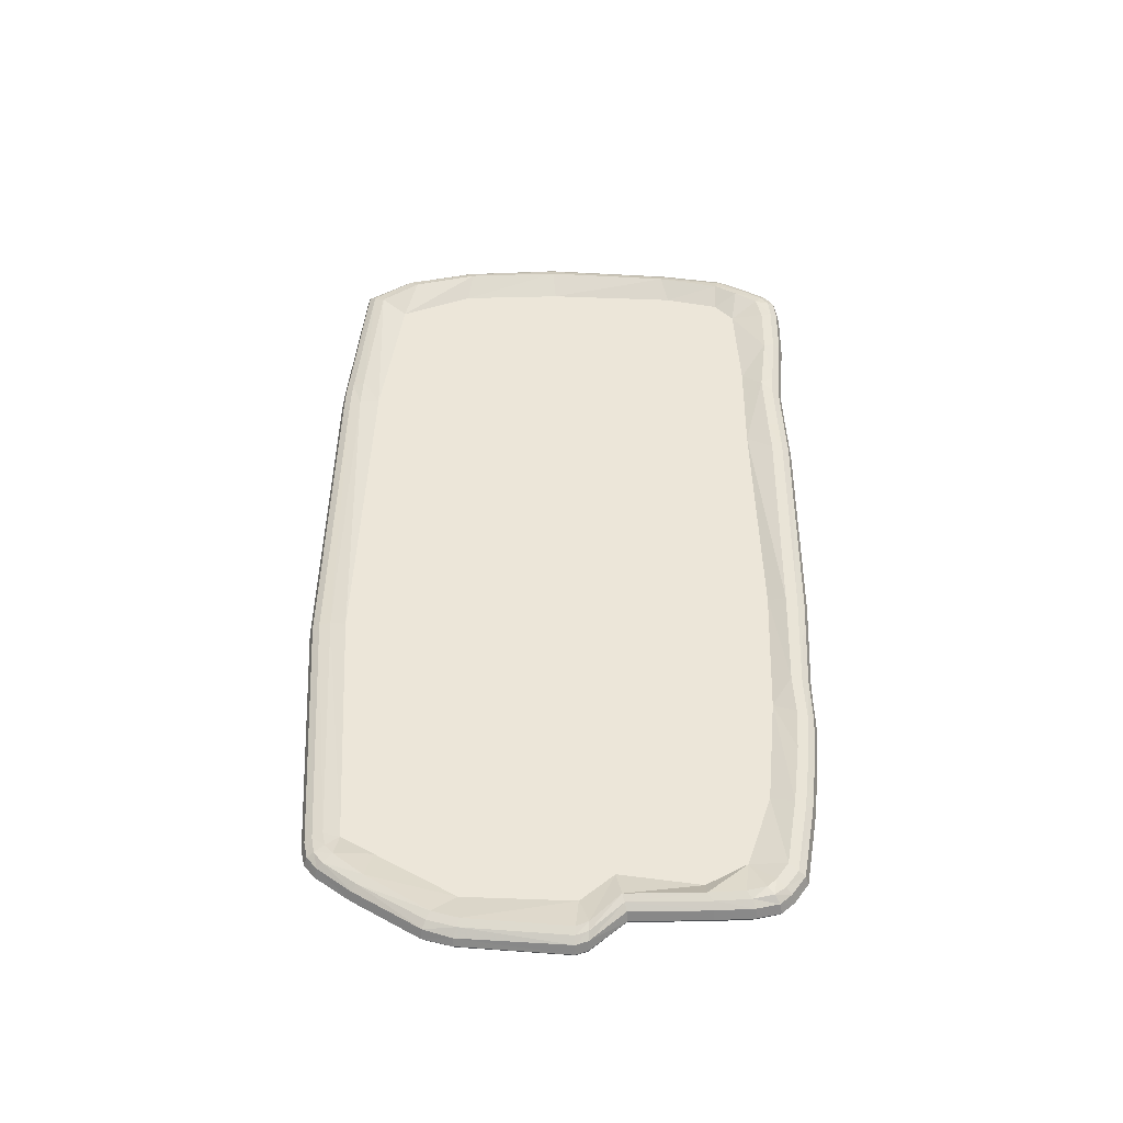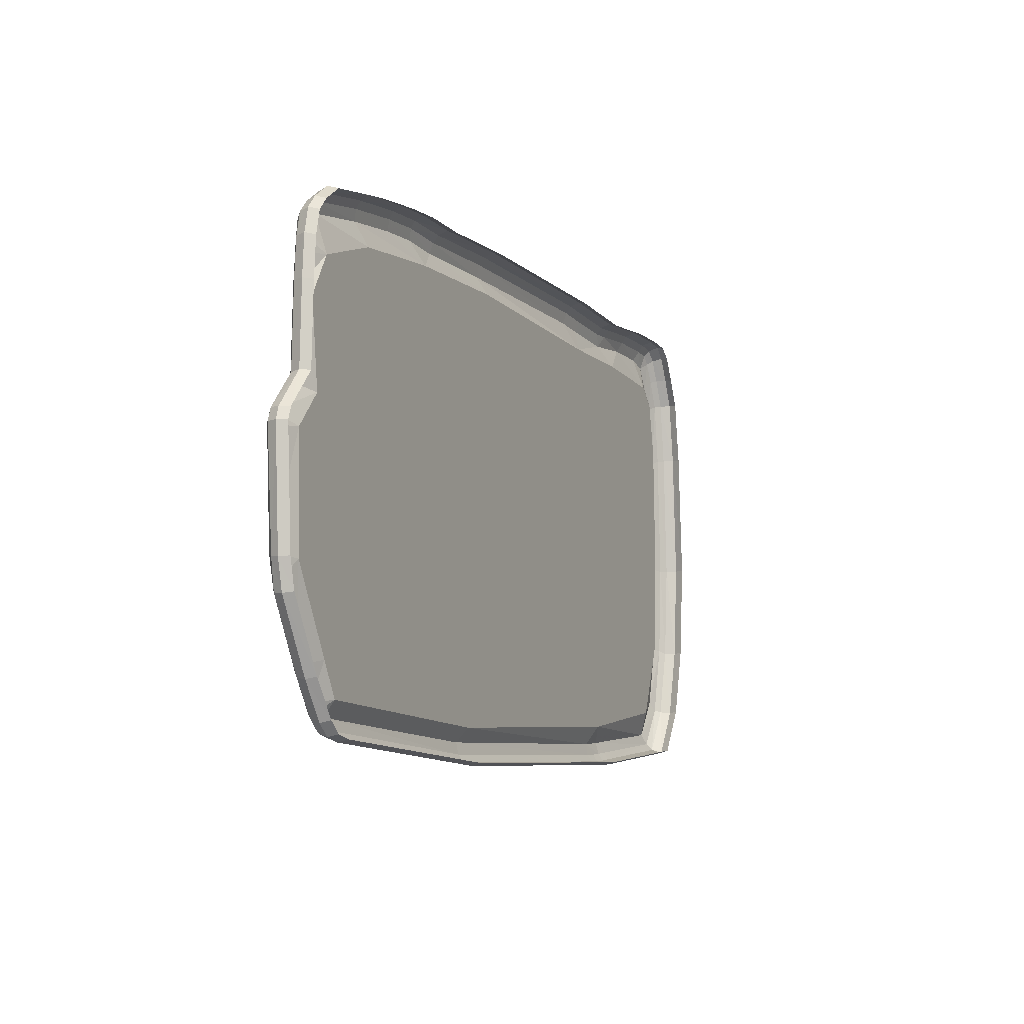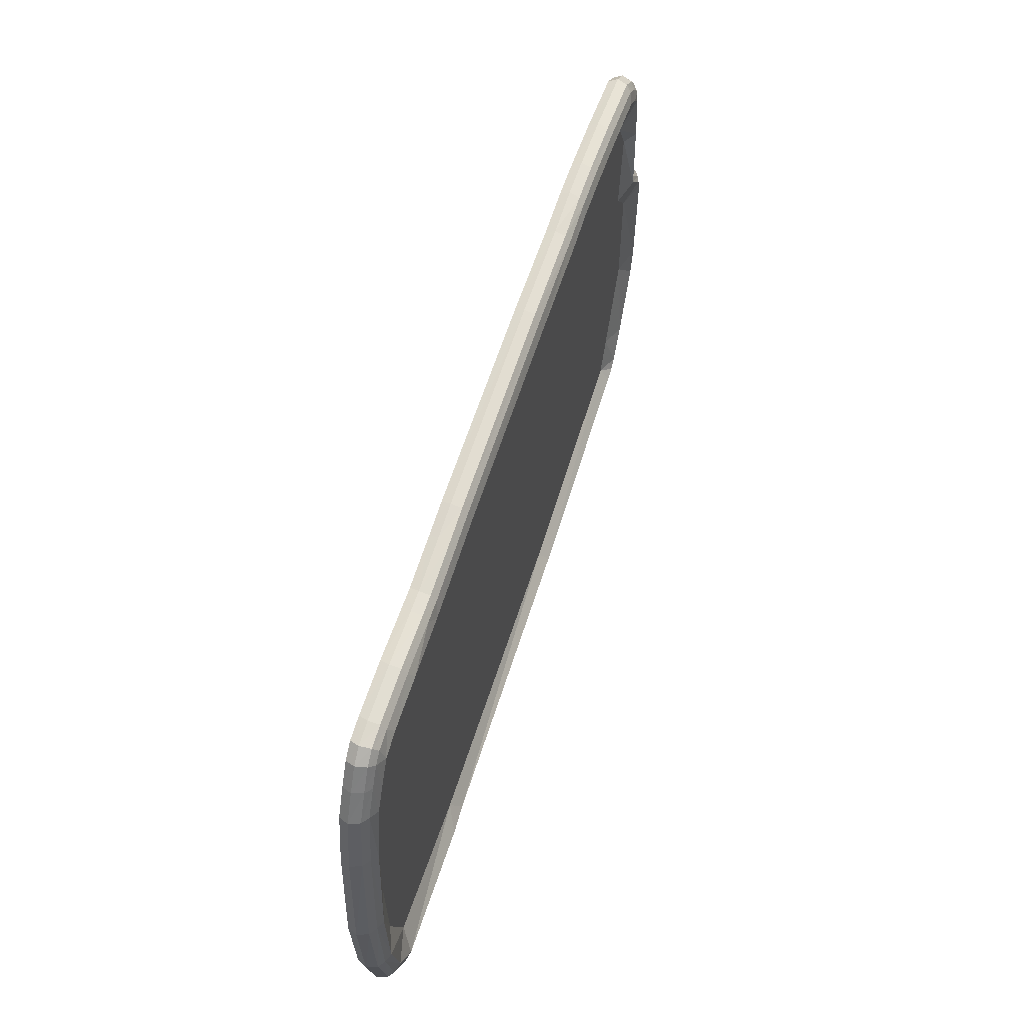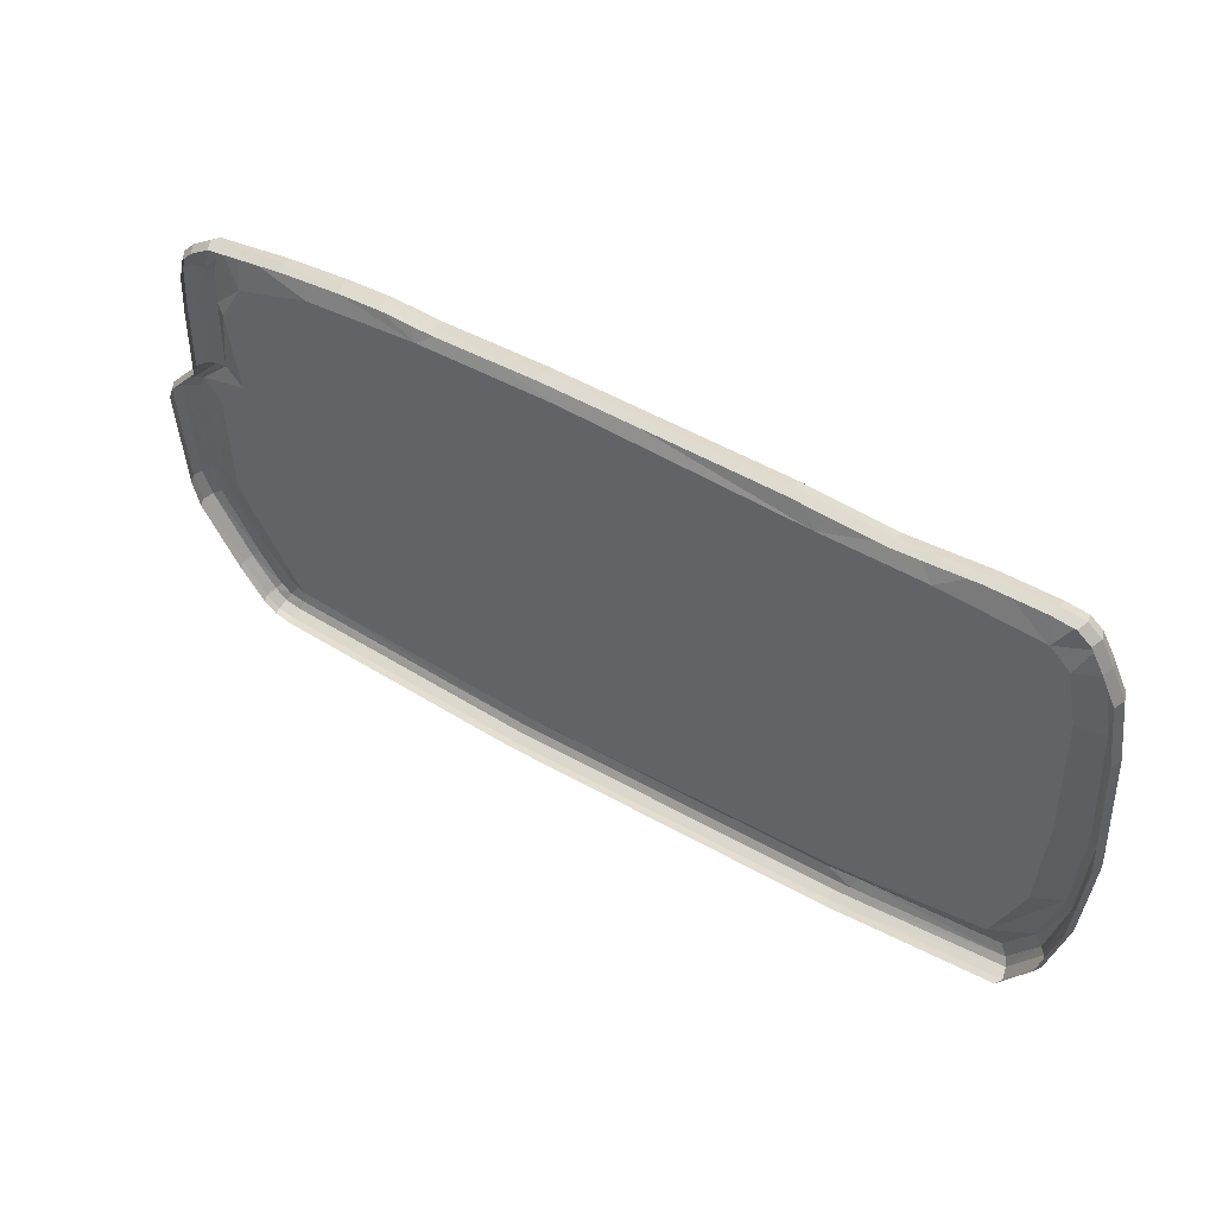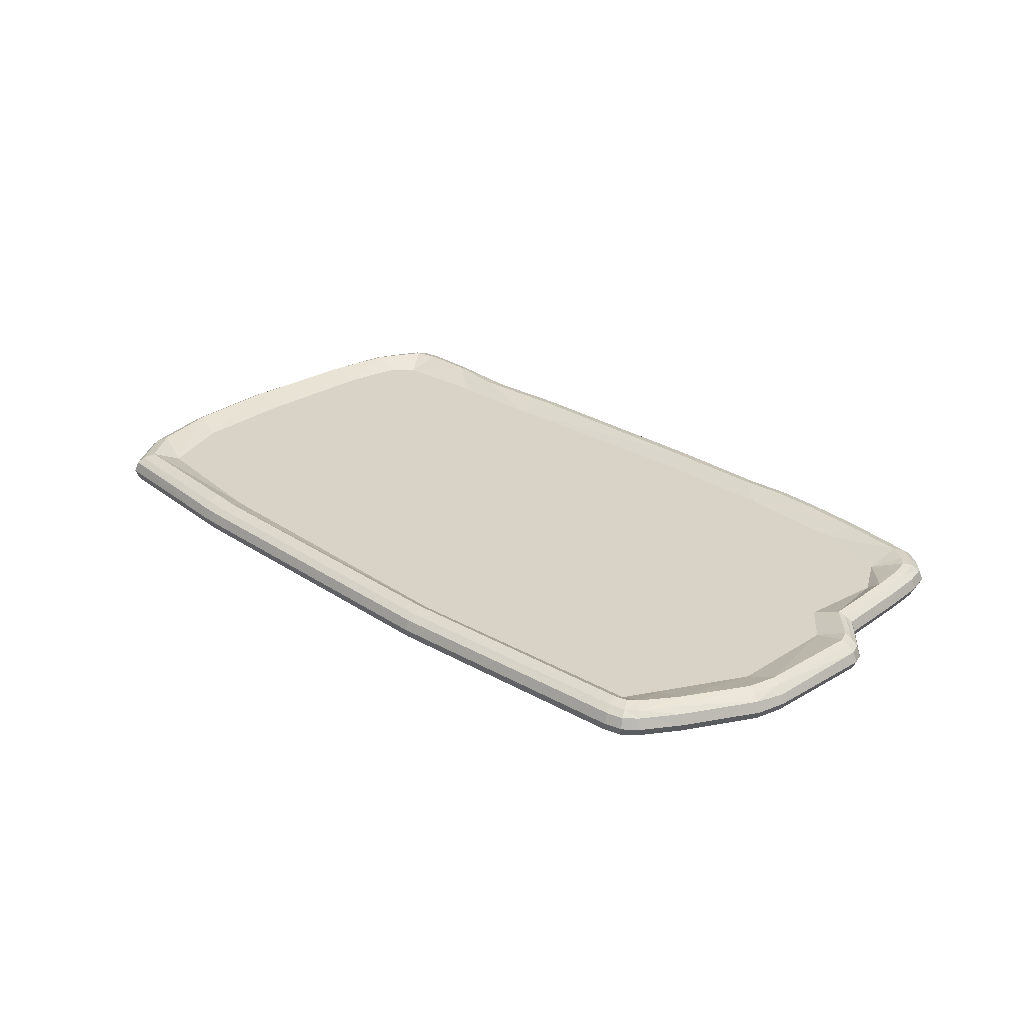
<metadata>
{"format":"obj","ext":"obj","renderer":"f3d","projection":"perspective","resolution":1024,"background":"white","views":[{"elev":48.8,"azim":-88.8,"up":"+Y"},{"elev":-7.2,"azim":-65.2,"up":"+Z"},{"elev":56.5,"azim":106.9,"up":"+Z"},{"elev":49.9,"azim":32.0,"up":"+Z"},{"elev":27.8,"azim":-135.1,"up":"+Y"}]}
</metadata>
<code>
g Easter_island_lvl_02_static_floor_mesh
v -11.12 -0.9034 12.68
v -11.3 -0.9024 10.17
v -11.04 -0.2506 10.13
v -10.86 -0.2506 12.62
v -10.58 0.06657 10.11
v -10.4 0.06657 12.42
v -10.86 -1.478 12.57
v -11.03 -1.478 10.09
v -10.77 -0.9034 14.18
v -10.51 -1.478 14.05
v -10.03 -0.9024 14.99
v -9.782 -1.478 14.86
v -8.723 -0.9024 15.89
v -8.484 -1.478 15.74
v -3.619 -1.478 16.46
v -3.82 -0.9014 16.63
v -8.593 -0.2506 15.67
v -3.818 -0.2506 16.4
v -8.424 0.06657 15.23
v -3.785 0.06657 15.95
v -10.53 -0.2516 14.06
v -10.11 0.1514 13.72
v -9.849 -0.2506 14.8
v -9.553 0.06657 14.43
v 0.1552 -0.2506 16.77
v 0.2449 0.06657 16.35
v 2.883 -0.2506 16.89
v 2.805 -0.9005 17.11
v 0.1292 -0.9005 16.99
v 0.2921 -1.478 16.83
v 2.94 -1.478 16.94
v 2.986 0.06657 16.47
v 6.019 -0.2506 16.73
v 5.966 0.06657 16.28
v 12.55 -0.2506 16.87
v 12.58 -0.9014 17.11
v 26.85 -0.9024 16.84
v 26.81 -0.2506 16.6
v 12.5 0.06657 16.38
v 26.77 0.06657 16.13
v 26.74 -1.478 16.66
v 12.62 -1.478 16.93
v 29.1 -0.9024 16.66
v 28.97 -1.478 16.48
v 32.54 -0.9024 16.43
v 32.38 -1.478 16.25
v 33.91 -0.9024 16.5
v 33.74 -1.478 16.32
v 37.29 -1.478 16.57
v 37.5 -0.9024 16.74
v 33.87 -0.2506 16.27
v 37.44 -0.2506 16.51
v 33.87 0.06657 15.8
v 37.41 0.06657 16.04
v 29.12 -0.2506 16.42
v 29.03 0.06657 15.96
v 32.49 -0.2506 16.19
v 32.49 0.06657 15.73
v 40.74 -1.478 16.54
v 40.98 -0.9034 16.71
v 42.42 -0.9034 16.53
v 42.16 -1.478 16.35
v 43.28 -0.9043 15.82
v 43.01 -1.478 15.65
v 44.11 -0.9024 14.28
v 43.83 -1.478 14.13
v 44.73 -1.478 12.25
v 45.01 -0.9024 12.37
v 43.85 -0.2506 14.18
v 44.75 -0.2506 12.31
v 43.41 0.06657 14.03
v 44.29 0.06657 12.21
v 45.34 -0.2391 8.045
v 44.87 0.08586 7.982
v 45.6 -0.9092 8.087
v 45.31 -1.496 8.027
v 42.27 -0.2506 16.3
v 40.9 -0.2506 16.48
v 40.86 0.06657 16.01
v 42.07 0.06657 15.87
v 43.06 -0.2516 15.65
v 42.68 0.06657 15.34
v 45.78 -1.519 -0.5939
v 46.07 -0.9178 -0.6199
v 45.54 -0.9178 -7.1
v 45.26 -1.519 -7.013
v 45.81 -0.2265 -0.6257
v 45.31 -0.2265 -7.079
v 45.33 0.108 -0.6575
v 44.92 0.108 -6.897
v 44.17 -0.2265 -11.63
v 43.82 0.108 -11.49
v 42.25 -0.2265 -14.52
v 42.42 -0.9188 -14.74
v 33.42 -0.9024 -15.49
v 33.35 -0.2506 -15.25
v 41.99 0.108 -14.08
v 33.3 0.06657 -14.79
v 33.25 -1.478 -15.31
v 42.16 -1.519 -14.57
v 44.1 -1.519 -11.58
v 44.38 -0.9178 -11.72
v 32.38 -0.9024 -15.58
v 32.23 -1.478 -15.4
v 31.35 -0.9024 -15.64
v 31.2 -1.478 -15.46
v 30.31 -0.9024 -15.65
v 30.18 -1.478 -15.47
v 9.76 -1.478 -15.58
v 9.7 -0.9024 -15.76
v 30.27 -0.2506 -15.42
v 9.711 -0.2506 -15.52
v 30.26 0.06657 -14.95
v 9.702 0.06657 -15.05
v -6.971 -0.9024 -14.51
v -6.745 -1.478 -14.34
v -8.06 -0.9043 -14.24
v -7.823 -1.478 -14.08
v -8.902 -0.9053 -13.5
v -8.656 -1.478 -13.35
v -10.45 -0.9034 -11.24
v -10.2 -1.478 -11.11
v -8.689 -0.2516 -13.34
v -10.2 -0.2516 -11.15
v -8.42 0.06657 -13.04
v -9.857 0.06657 -10.86
v -6.739 0.06657 -13.8
v -6.901 -0.2506 -14.27
v -7.921 -0.2516 -14.02
v -7.725 0.06657 -13.59
v -12.64 -0.2506 -6.821
v -12.18 0.06657 -6.61
v -12.63 0.06657 -4.796
v -13.13 -0.3625 -4.985
v -12.9 -0.9024 -6.888
v -13.35 -0.9024 -5.039
v -12.62 -1.478 -6.803
v -13.06 -1.478 -4.975
v -7.318 0.2681 -12.94
v -6.476 0.2681 -13.15
v -7.903 0.2681 -12.42
v -9.327 0.2681 -10.47
v -11.7 0.2681 -6.376
v -12.14 0.2681 -4.614
v -6.348 -0.3519 -12.19
v -7.502 -0.3519 -10.06
v 9.807 0.2681 -14.31
v 30.53 0.2681 -14.2
v 31.28 0.06657 -14.93
v 31.3 -0.2506 -15.4
v 32.29 0.06657 -14.88
v 32.33 -0.2506 -15.34
v 32.51 0.3558 -14.1
v 41.55 0.3558 -13.41
v 43.35 0.3558 -10.94
v 44.44 0.3558 -6.72
v 44.84 0.3558 -0.5534
v 44.37 0.3558 7.726
v 43.63 0.3558 11.91
v 42.83 0.3558 13.4
v 41.93 0.3558 14.9
v 40.44 0.3558 15.28
v 37.05 0.3558 15.33
v 33.1 0.2681 14.95
v 28.8 0.2681 15.23
v 26.58 0.2681 15.4
v 12.53 0.2681 15.6
v 5.871 0.2681 15.58
v 3.216 0.2681 15.79
v 0.403 0.2681 15.68
v -3.579 0.2681 15.28
v -8.014 0.2681 14.63
v -9.116 0.2681 13.87
v -9.651 0.2681 13.3
v -9.946 0.2681 12.07
v -10.13 0.2681 9.768
v -10.76 0.06657 4.944
v -11.21 -0.2516 5.077
v -11.47 -0.9043 5.144
v -11.2 -1.478 5.101
v -10.31 0.2681 4.775
v -7.765 -0.3519 12.3
v -9.26 -0.3519 9.696
v -8.621 -0.3519 4.408
v -13.19 -1.478 2.85
v -13.49 -0.9043 2.847
v -13.46 -1.478 2.091
v -13.76 -0.9043 2.088
v -13.22 -0.2516 2.847
v -13.5 -0.2574 2.078
v -12.75 0.06657 2.845
v -13.03 0.06657 2.063
v -12.19 0.2681 2.886
v -12.54 0.2681 2.103
v -10.49 -0.3519 2.257
v -10.36 -0.3519 -4.852
v 6.006 -0.9005 16.97
v 6.106 -1.478 16.79
v -3.03 -0.3519 13.83
v 4.106 -0.3519 14.36
v 12.83 -0.3519 14.46
v 27.92 -0.3519 13.72
v 34.39 -0.3519 13.62
v 40.74 -0.3519 13.14
v 42.02 -0.3519 11.89
v 42.75 -0.3519 8.277
v 43.01 -0.3519 -0.3307
v 42.65 -0.3519 -7.019
v 40.73 -0.3519 -11.75
v 31.19 -0.3519 -12.97
v 10.19 -0.3519 -13.41
v -8.621 -0.3519 4.408
v -10.49 -0.3519 2.257
v -10.36 -0.3519 -4.852
v 5.8 -0.3519 8.892
v -9.26 -0.3519 9.696
v 4.106 -0.3519 14.36
v -3.03 -0.3519 13.83
v -7.765 -0.3519 12.3
v 8.567 -0.3519 -5.999
v -7.502 -0.3519 -10.06
v -6.348 -0.3519 -12.19
v 10.19 -0.3519 -13.41
v 29.69 -0.3519 9.976
v 27.92 -0.3519 13.72
v 12.83 -0.3519 14.46
v 30.58 -0.3519 -4.782
v 31.19 -0.3519 -12.97
v 34.39 -0.3519 13.62
v 42.02 -0.3519 11.89
v 42.75 -0.3519 8.277
v 43.01 -0.3519 -0.3307
v 42.65 -0.3519 -7.019
v 40.73 -0.3519 -11.75
v 40.74 -0.3519 13.14
g Easter_island_lvl_02_static_floor_mesh_0
f 3 2 1
f 4 3 1
f 5 3 4
f 6 5 4
f 7 1 2
f 8 7 2
f 9 1 7
f 1 9 4
f 10 9 7
f 11 9 10
f 12 11 10
f 13 11 12
f 14 13 12
f 14 15 13
f 15 16 13
f 13 16 17
f 16 18 17
f 17 18 19
f 18 20 19
f 9 11 21
f 21 22 6
f 9 21 4
f 4 21 6
f 21 23 22
f 11 23 21
f 23 11 13
f 17 23 13
f 23 24 22
f 24 23 17
f 19 24 17
f 18 25 20
f 25 26 20
f 26 25 27
f 27 25 28
f 25 29 28
f 29 25 18
f 16 29 18
f 28 29 30
f 31 28 30
f 32 26 27
f 30 29 16
f 15 30 16
f 32 27 33
f 34 32 33
f 34 33 35
f 35 33 36
f 35 36 37
f 38 35 37
f 39 35 38
f 39 34 35
f 40 39 38
f 41 37 36
f 42 41 36
f 43 37 41
f 37 43 38
f 44 43 41
f 45 43 44
f 46 45 44
f 47 45 46
f 48 47 46
f 48 49 47
f 49 50 47
f 51 47 50
f 52 51 50
f 53 51 52
f 54 53 52
f 43 45 55
f 55 56 40
f 43 55 38
f 38 55 40
f 55 57 56
f 45 57 55
f 57 45 47
f 51 57 47
f 57 58 56
f 58 57 51
f 53 58 51
f 49 59 50
f 59 60 50
f 52 50 60
f 61 60 59
f 62 61 59
f 63 61 62
f 64 63 62
f 65 63 64
f 66 65 64
f 66 67 65
f 67 68 65
f 65 68 69
f 68 70 69
f 69 70 71
f 70 72 71
f 72 70 73
f 74 72 73
f 70 68 75
f 73 70 75
f 75 68 67
f 76 75 67
f 61 63 77
f 61 77 78
f 78 77 79
f 77 80 79
f 60 61 78
f 77 81 80
f 81 82 80
f 82 81 69
f 71 82 69
f 63 81 77
f 81 63 65
f 69 81 65
f 78 52 60
f 54 52 78
f 79 54 78
f 76 83 75
f 83 84 75
f 85 84 83
f 86 85 83
f 84 85 87
f 85 88 87
f 87 88 89
f 88 90 89
f 88 91 90
f 91 92 90
f 92 91 93
f 93 91 94
f 94 95 93
f 95 96 93
f 93 96 97
f 97 92 93
f 96 98 97
f 95 94 99
f 94 100 99
f 101 100 94
f 102 101 94
f 91 102 94
f 102 91 88
f 103 95 99
f 95 103 96
f 104 103 99
f 105 103 104
f 106 105 104
f 107 105 106
f 108 107 106
f 107 108 109
f 110 107 109
f 107 110 111
f 110 112 111
f 111 112 113
f 112 114 113
f 110 109 115
f 110 115 112
f 109 116 115
f 115 116 117
f 116 118 117
f 117 118 119
f 118 120 119
f 119 120 121
f 120 122 121
f 123 119 121
f 124 123 121
f 125 123 124
f 126 125 124
f 114 112 127
f 112 128 127
f 115 128 112
f 115 117 128
f 129 117 119
f 123 129 119
f 128 129 127
f 117 129 128
f 130 129 123
f 125 130 123
f 129 130 127
f 124 131 126
f 131 132 126
f 132 131 133
f 131 134 133
f 131 135 134
f 135 131 124
f 121 135 124
f 121 122 135
f 135 136 134
f 135 137 136
f 137 138 136
f 122 137 135
f 130 139 127
f 139 140 127
f 141 139 130
f 125 141 130
f 142 141 125
f 126 142 125
f 143 142 126
f 132 143 126
f 144 143 132
f 133 144 132
f 139 145 140
f 141 145 139
f 146 145 141
f 142 146 141
f 140 145 147
f 140 147 114
f 114 147 113
f 147 148 113
f 113 148 149
f 113 149 111
f 149 150 111
f 150 149 151
f 149 148 151
f 152 150 151
f 152 151 98
f 96 152 98
f 103 152 96
f 105 150 152
f 103 105 152
f 150 105 107
f 111 150 107
f 151 153 98
f 148 153 151
f 98 153 97
f 153 154 97
f 97 154 92
f 154 155 92
f 92 155 90
f 155 156 90
f 90 156 89
f 156 157 89
f 89 157 74
f 89 74 87
f 74 73 87
f 87 73 84
f 73 75 84
f 157 158 74
f 74 158 72
f 158 159 72
f 72 159 71
f 159 160 71
f 71 160 82
f 160 161 82
f 82 161 80
f 80 161 79
f 161 162 79
f 79 162 54
f 162 163 54
f 54 163 53
f 163 164 53
f 53 164 58
f 58 164 56
f 164 165 56
f 56 165 40
f 165 166 40
f 40 166 39
f 166 167 39
f 39 167 34
f 167 168 34
f 34 168 32
f 168 169 32
f 32 169 26
f 169 170 26
f 26 170 20
f 170 171 20
f 20 171 19
f 171 172 19
f 19 172 24
f 172 173 24
f 24 173 22
f 173 174 22
f 22 174 6
f 174 175 6
f 6 175 5
f 175 176 5
f 5 176 177
f 5 177 3
f 177 178 3
f 3 178 2
f 178 179 2
f 2 179 180
f 8 2 180
f 176 181 177
f 174 182 175
f 175 182 176
f 173 182 174
f 182 183 176
f 176 183 181
f 183 184 181
f 185 180 179
f 186 185 179
f 185 186 187
f 186 188 187
f 186 189 188
f 179 178 189
f 186 179 189
f 189 178 177
f 189 190 188
f 189 191 190
f 191 192 190
f 191 193 192
f 181 193 191
f 181 184 193
f 193 194 192
f 193 195 194
f 184 195 193
f 191 189 177
f 177 181 191
f 188 136 187
f 136 138 187
f 192 133 190
f 192 194 133
f 133 134 190
f 188 190 134
f 136 188 134
f 194 144 133
f 194 195 144
f 195 196 144
f 144 196 143
f 143 196 142
f 196 146 142
f 42 36 197
f 198 42 197
f 33 197 36
f 33 27 197
f 27 28 197
f 198 197 28
f 31 198 28
f 85 102 88
f 101 102 85
f 86 101 85
f 127 140 114
f 172 182 173
f 199 182 172
f 171 199 172
f 200 199 171
f 170 200 171
f 169 200 170
f 168 200 169
f 201 200 168
f 167 201 168
f 202 201 167
f 166 202 167
f 165 202 166
f 164 202 165
f 203 202 164
f 163 203 164
f 204 203 163
f 162 204 163
f 161 204 162
f 160 204 161
f 205 204 160
f 159 205 160
f 206 205 159
f 158 206 159
f 207 206 158
f 157 207 158
f 208 207 157
f 156 208 157
f 209 208 156
f 155 209 156
f 154 209 155
f 210 209 154
f 153 210 154
f 148 210 153
f 211 210 148
f 147 211 148
f 145 211 147
f 214 213 212
f 212 215 214
f 216 215 212
f 217 215 216
f 218 217 216
f 218 216 219
f 215 220 214
f 214 220 221
f 221 220 222
f 220 223 222
f 224 215 217
f 215 224 220
f 217 225 224
f 217 226 225
f 224 227 220
f 220 227 223
f 227 228 223
f 225 229 224
f 229 230 224
f 230 231 224
f 224 231 227
f 231 232 227
f 232 233 227
f 227 233 228
f 233 234 228
f 229 235 230

</code>
